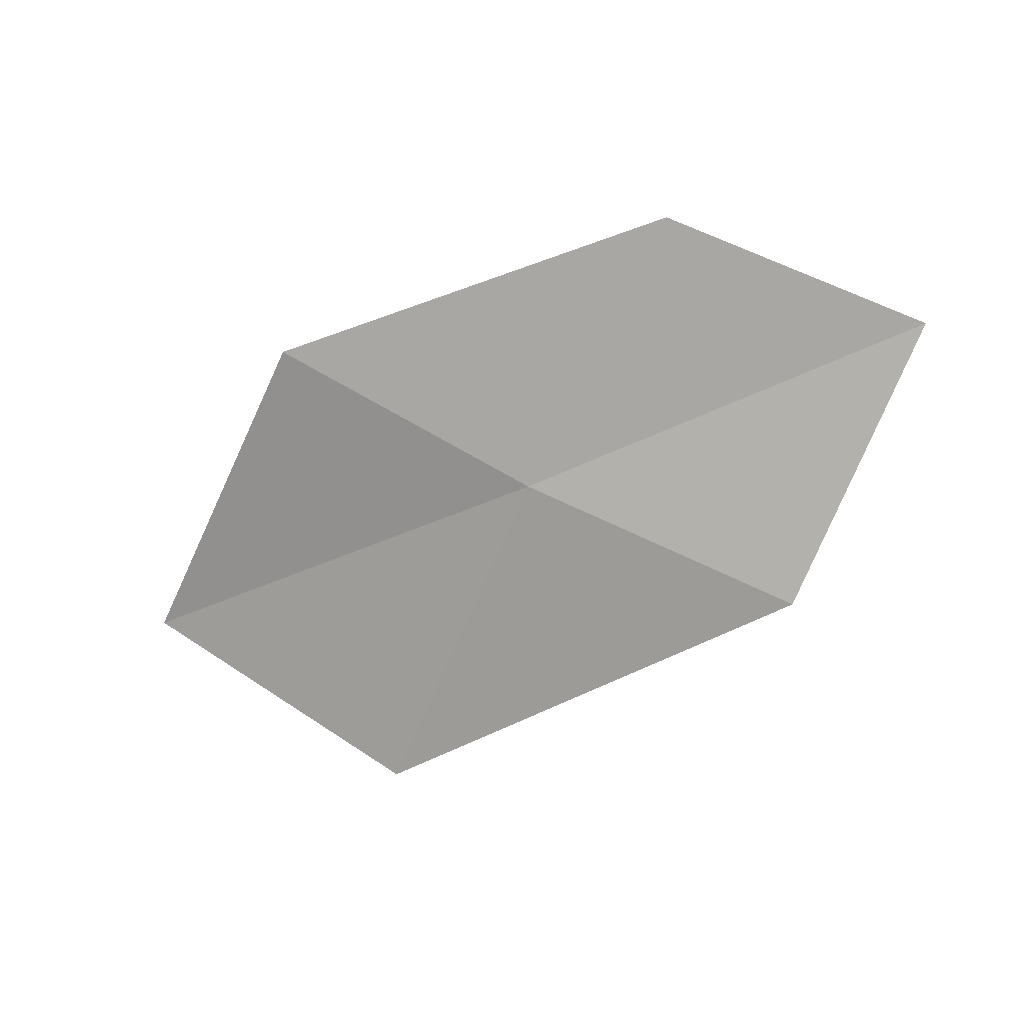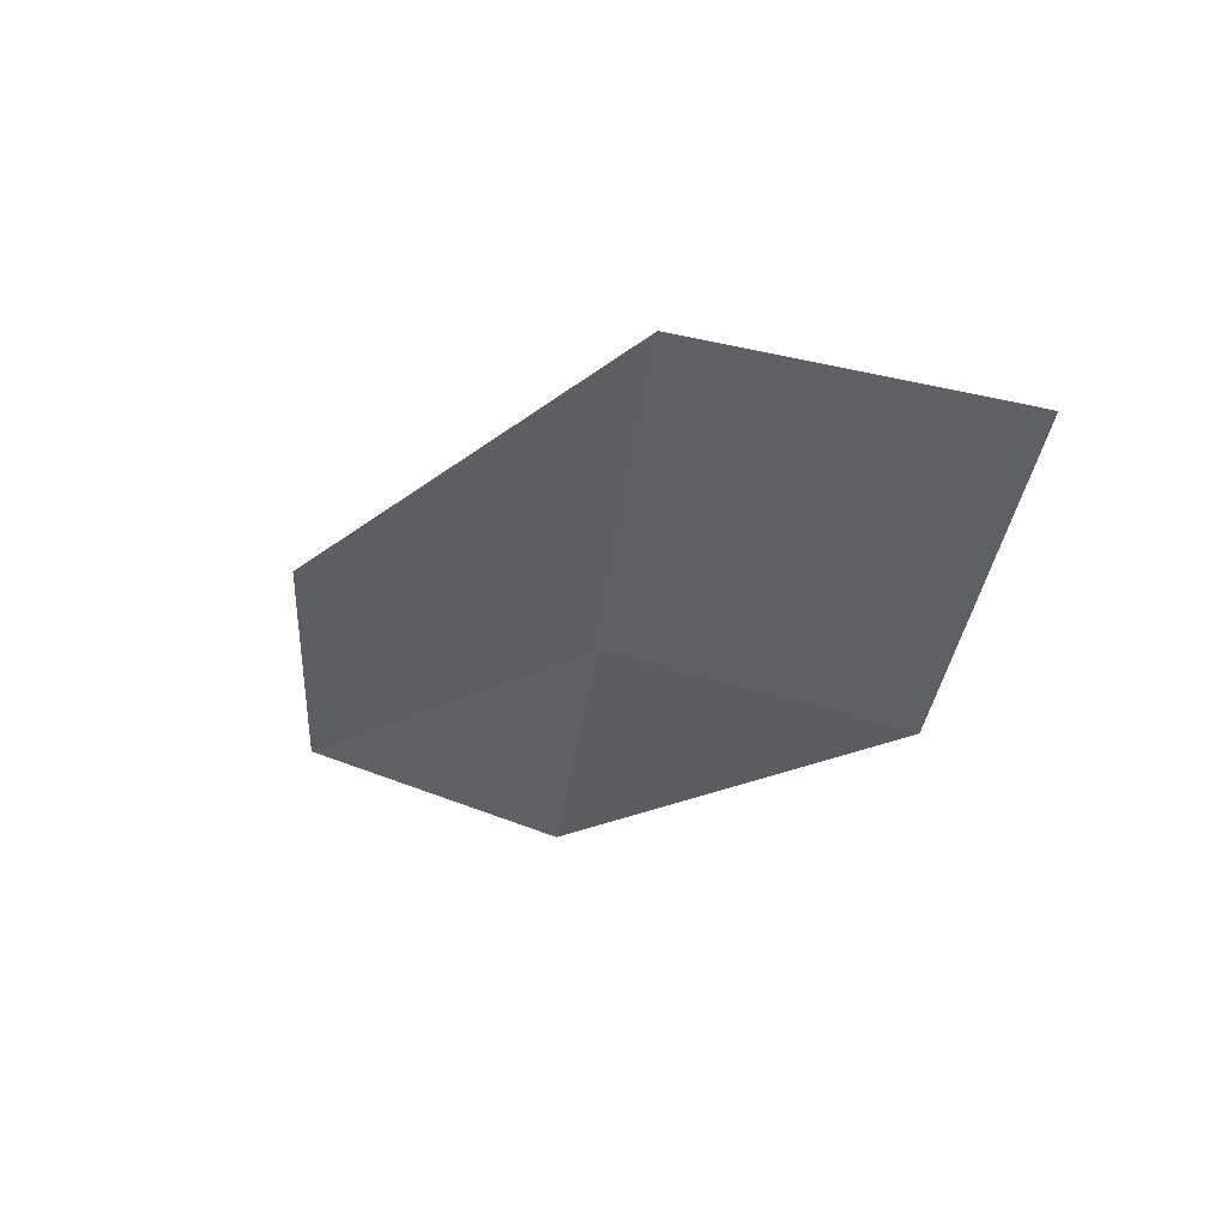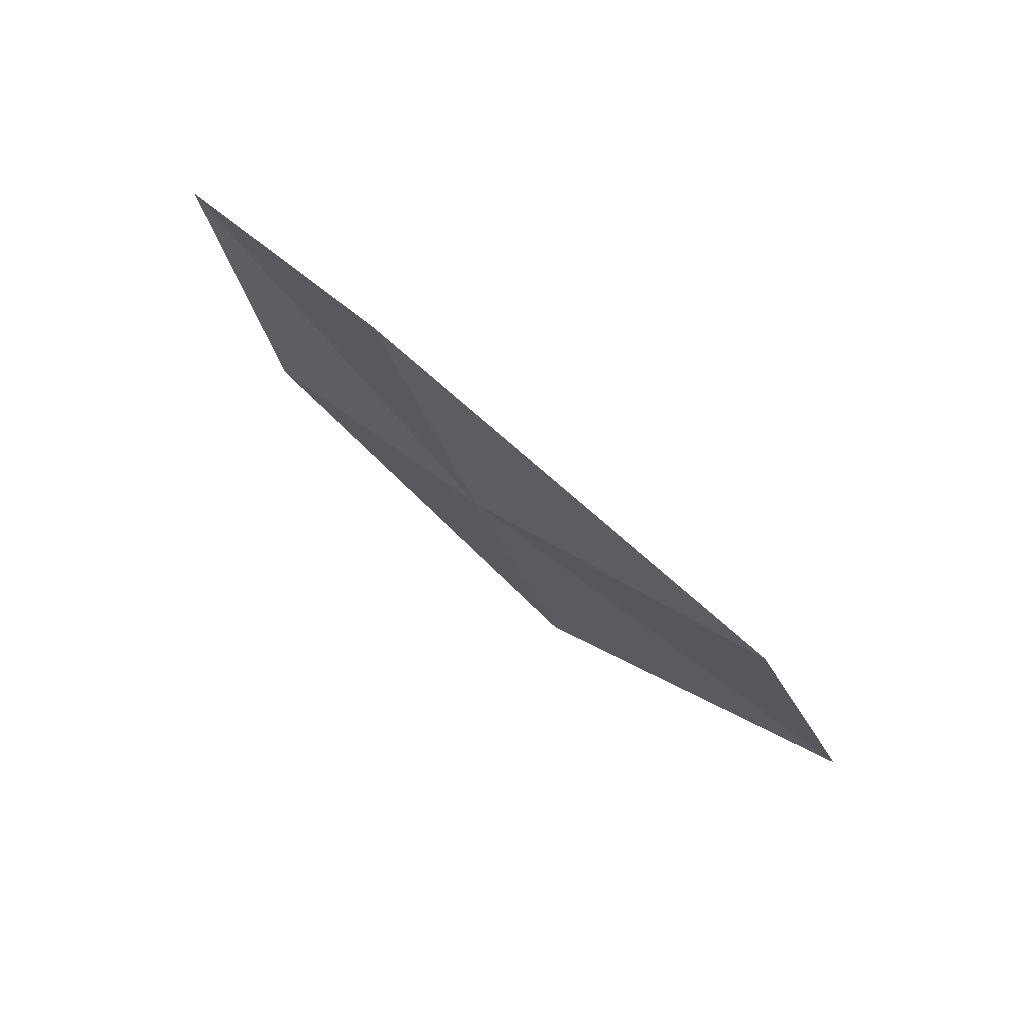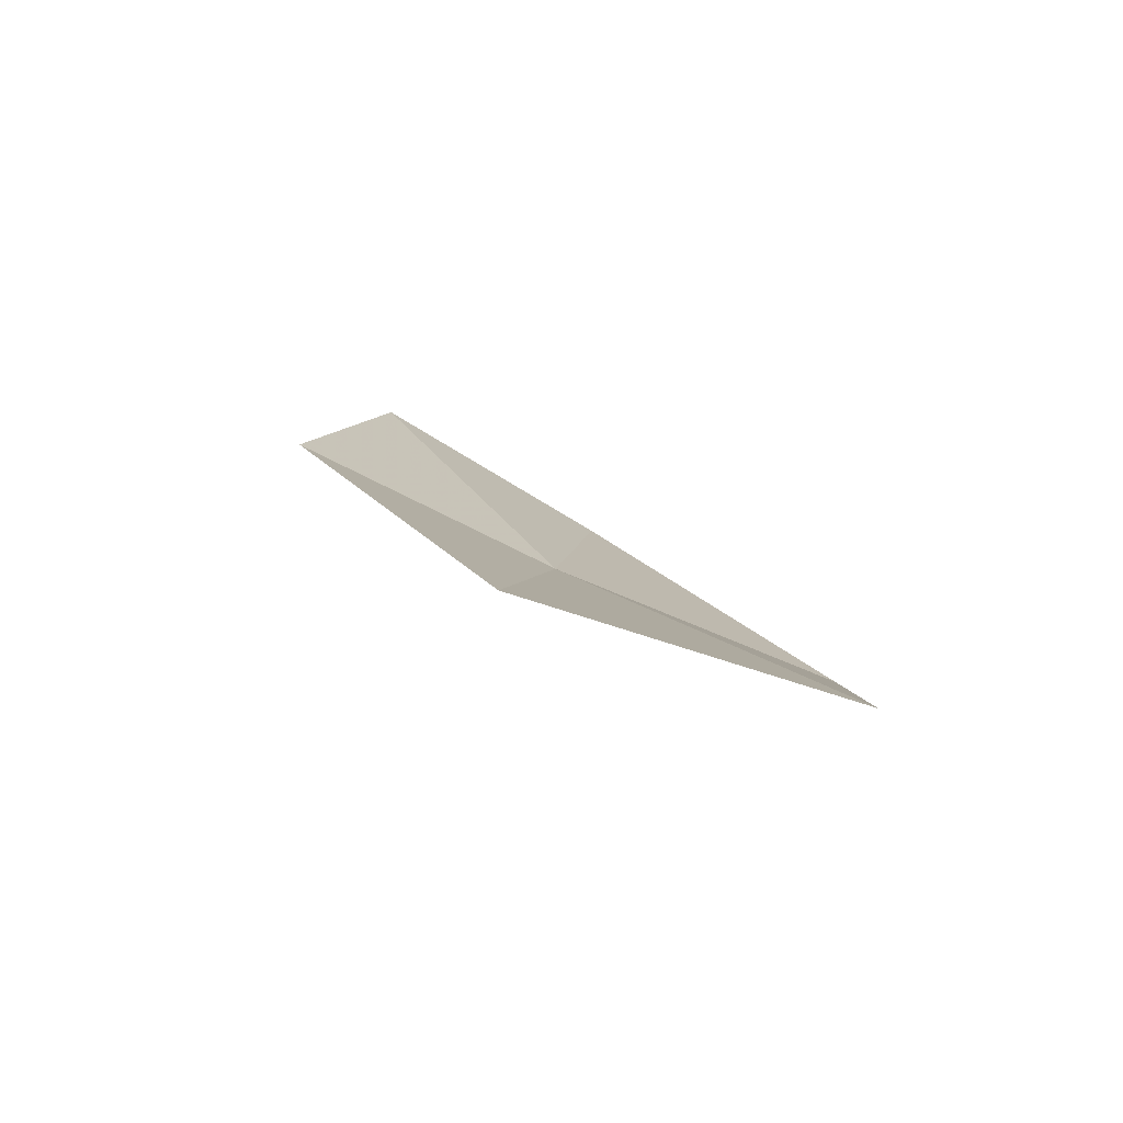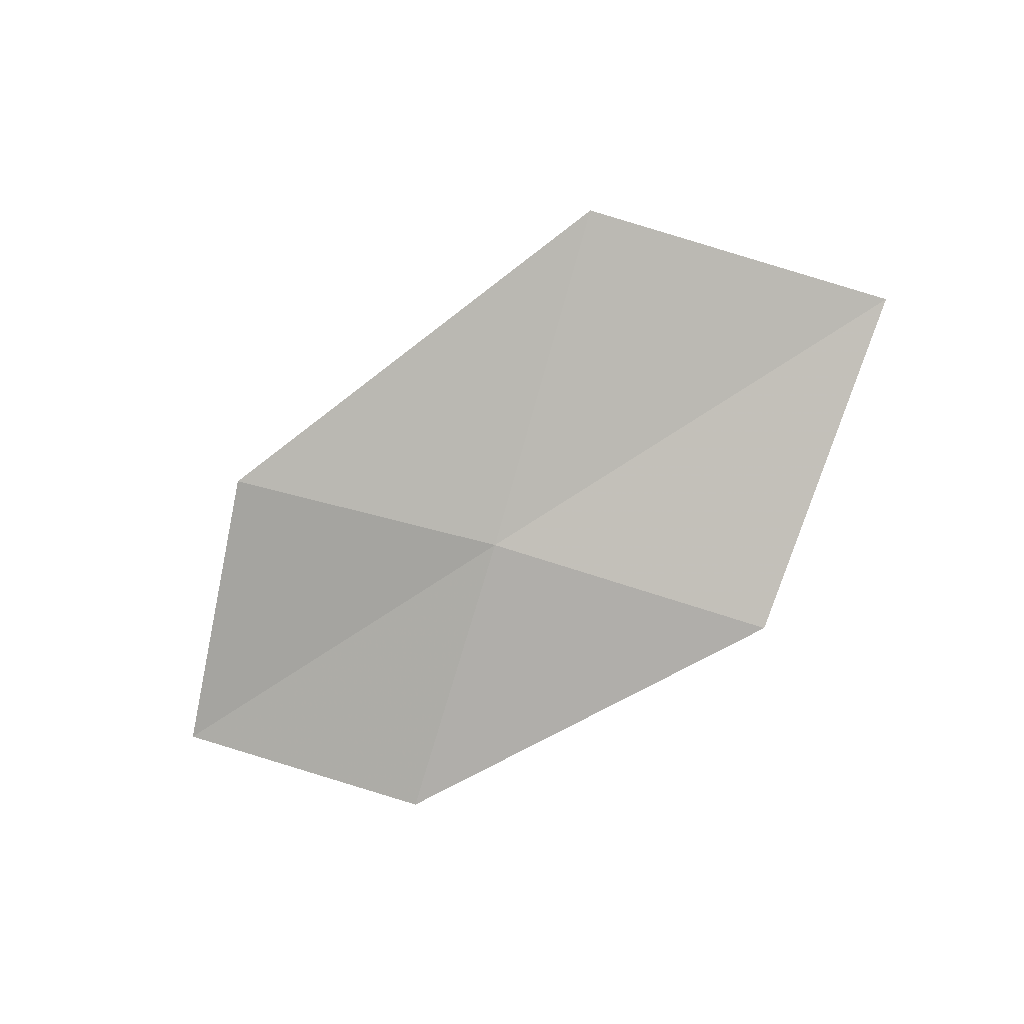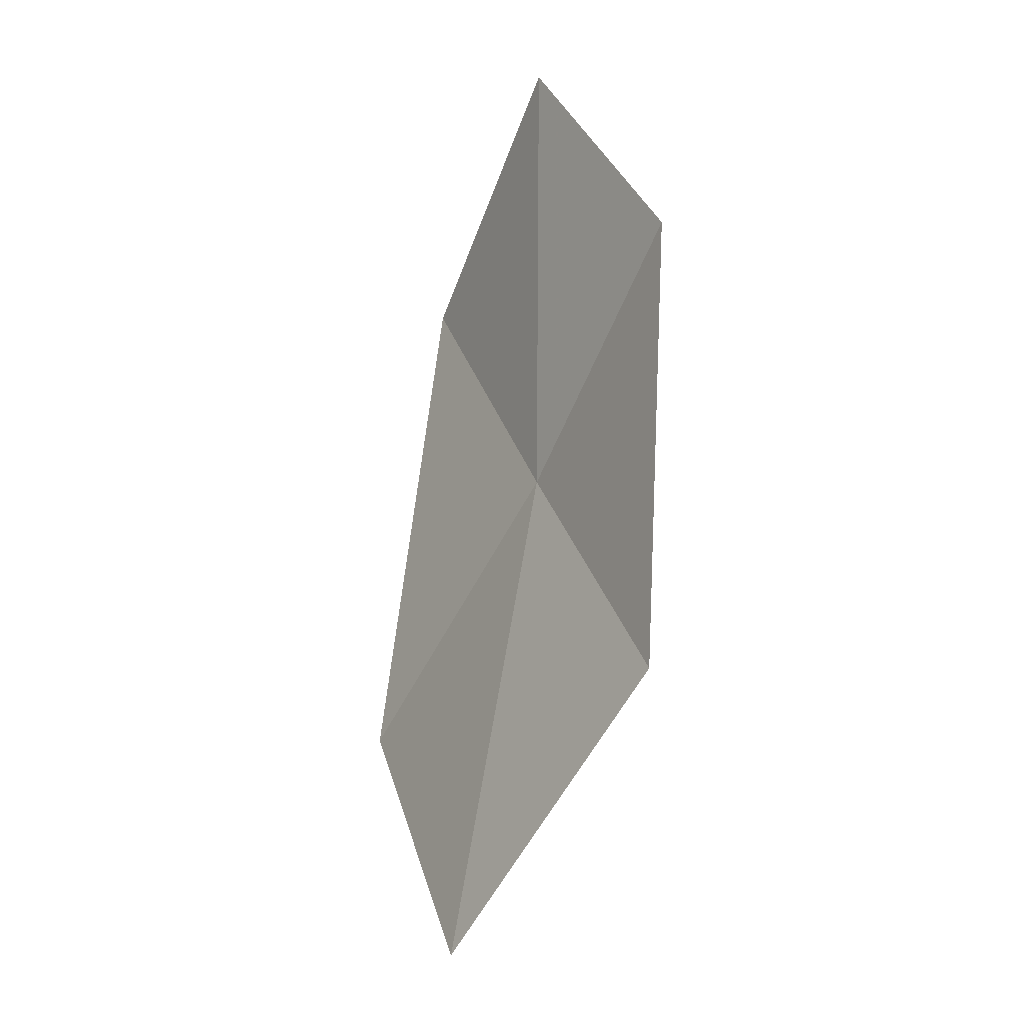
<metadata>
{"format":"obj","ext":"obj","renderer":"f3d","projection":"perspective","resolution":1024,"background":"white","views":[{"elev":-22.9,"azim":-164.6,"up":"+Y"},{"elev":-12.3,"azim":31.3,"up":"+Z"},{"elev":-62.3,"azim":-52.7,"up":"+Y"},{"elev":34.9,"azim":48.8,"up":"+Z"},{"elev":-49.5,"azim":21.6,"up":"+Z"},{"elev":71.0,"azim":84.1,"up":"+Y"}]}
</metadata>
<code>
v 6.752 -7.837 5.821
v 5.82 -8.298 6.111
v 5.232 -7.446 5.655
v 6.097 -7.067 5.314
v 7.494 -8.711 6.539
v 7.658 -7.282 5.542
v 8.456 -8.051 6.315
f 1 3 2
f 1 4 3
f 1 2 5
f 1 6 4
f 1 5 7
f 1 7 6

</code>
